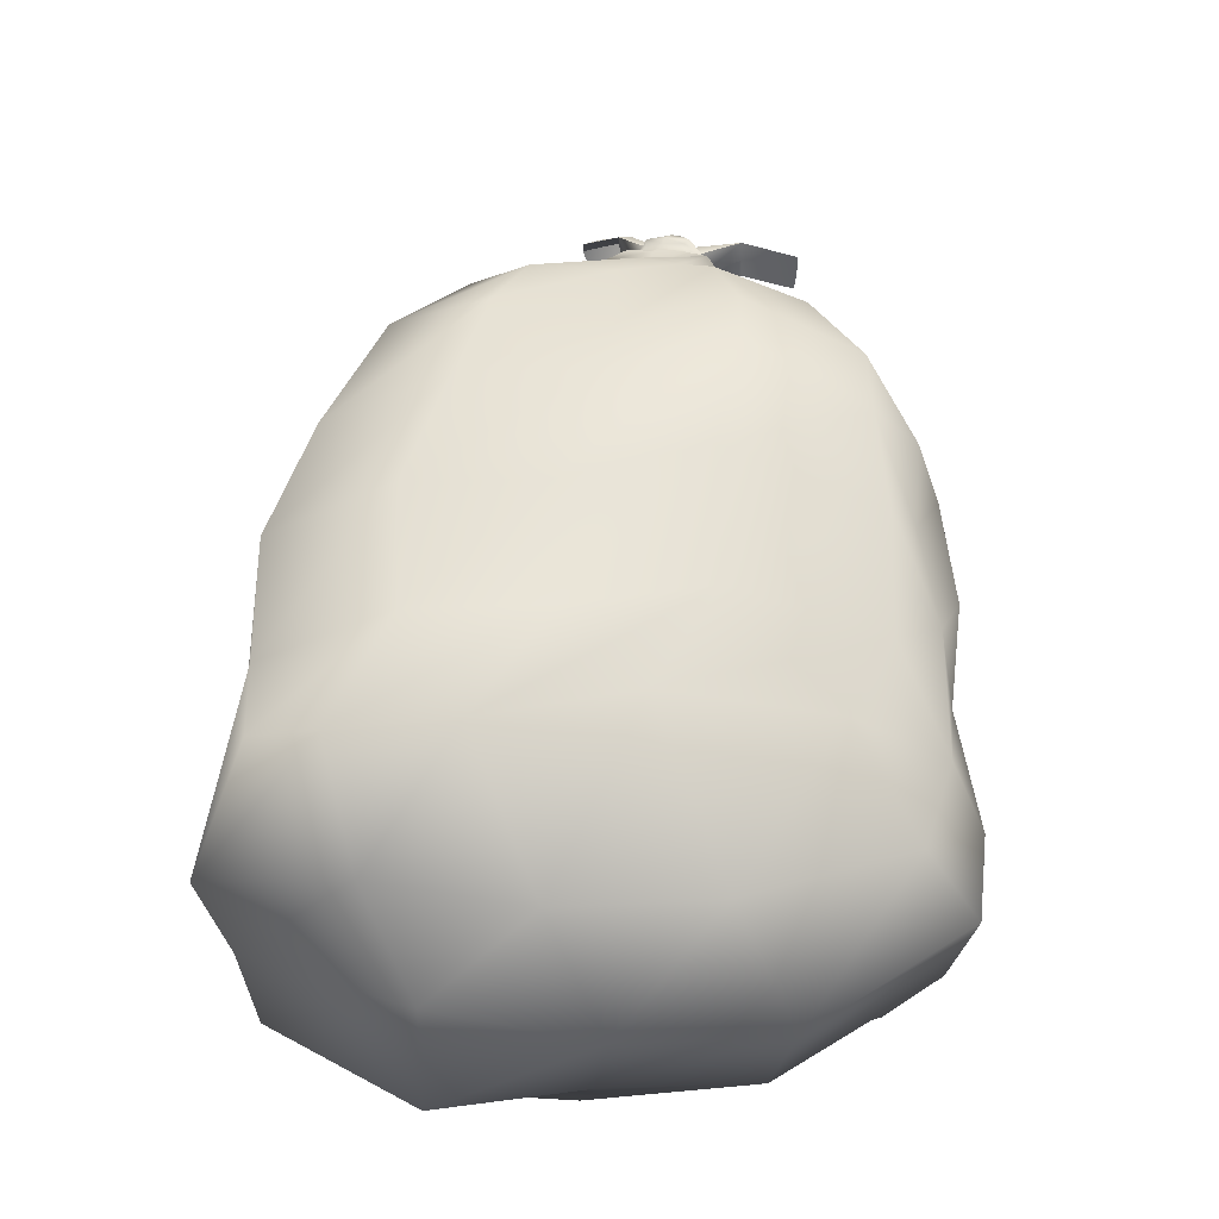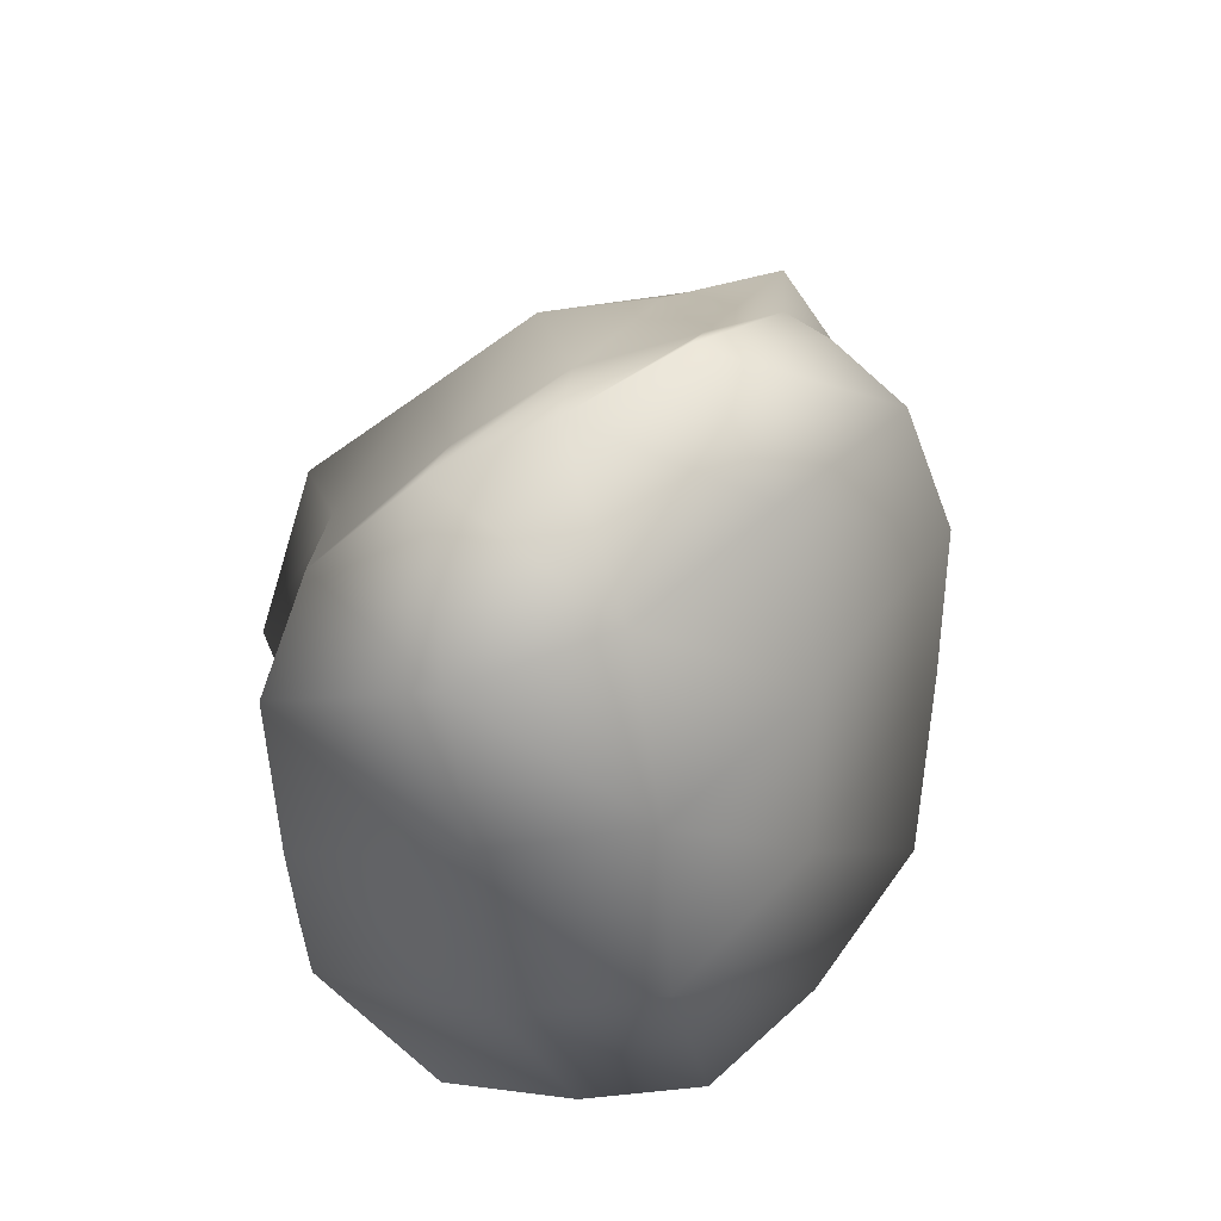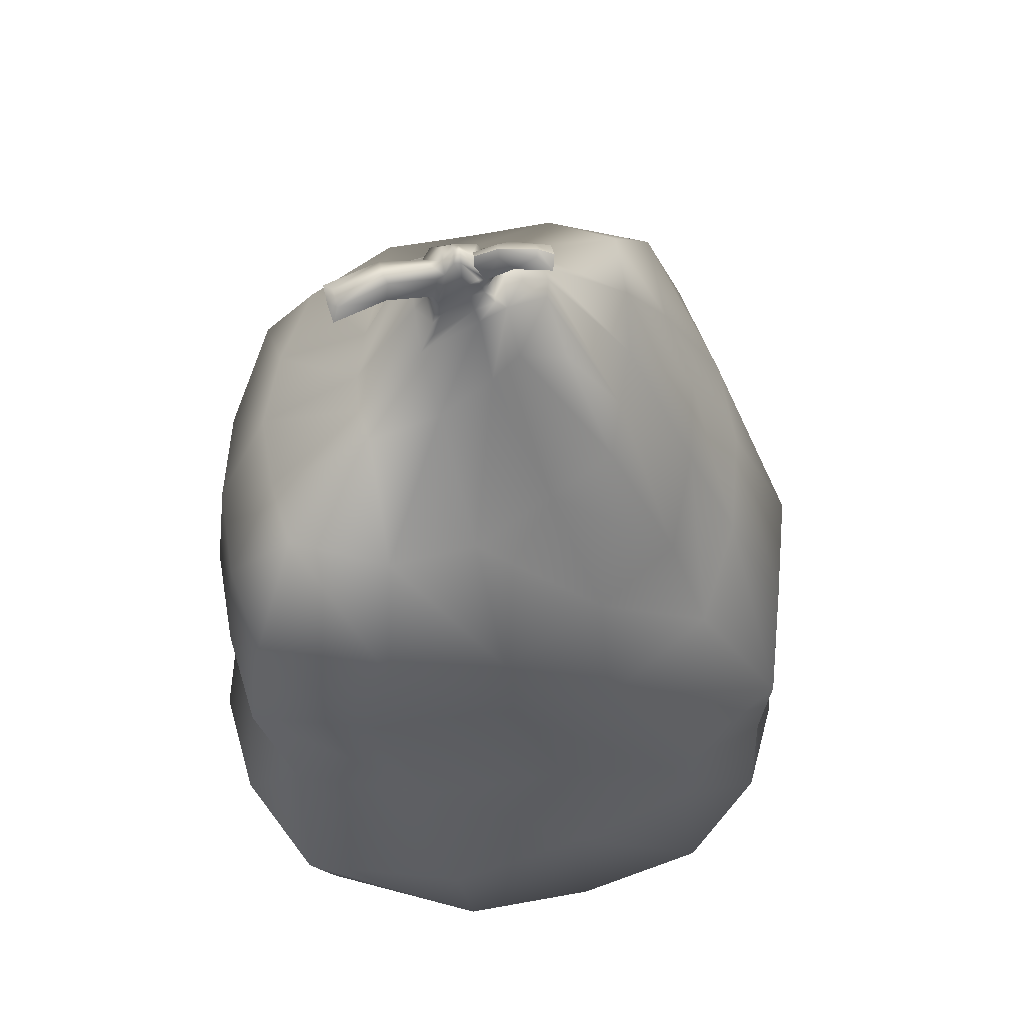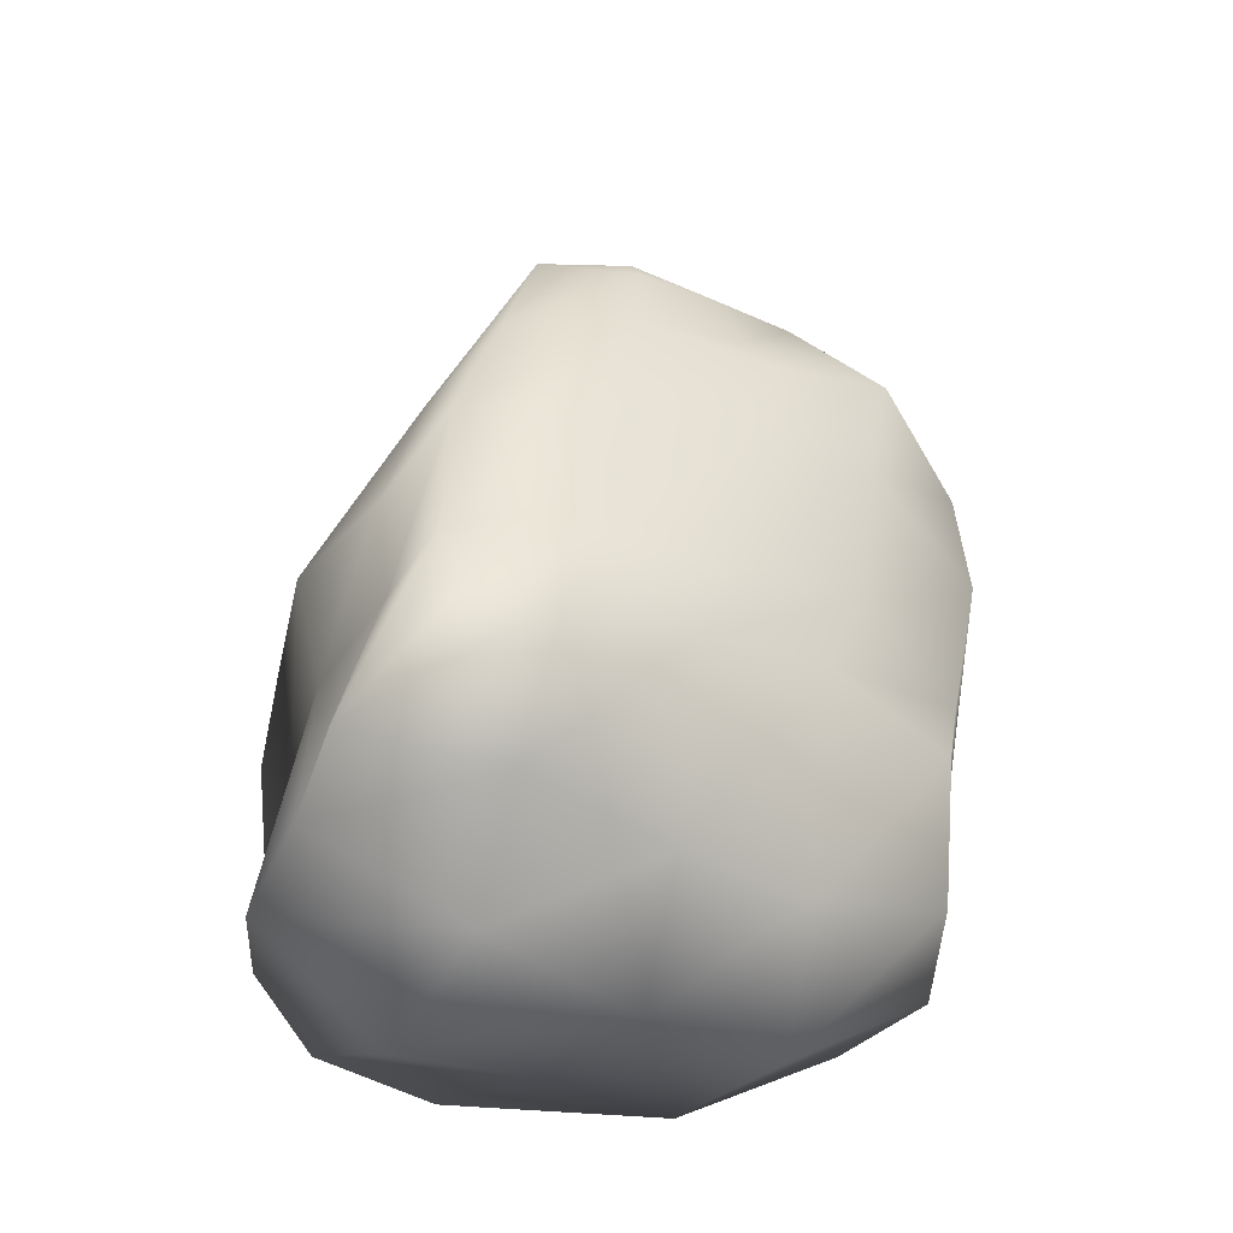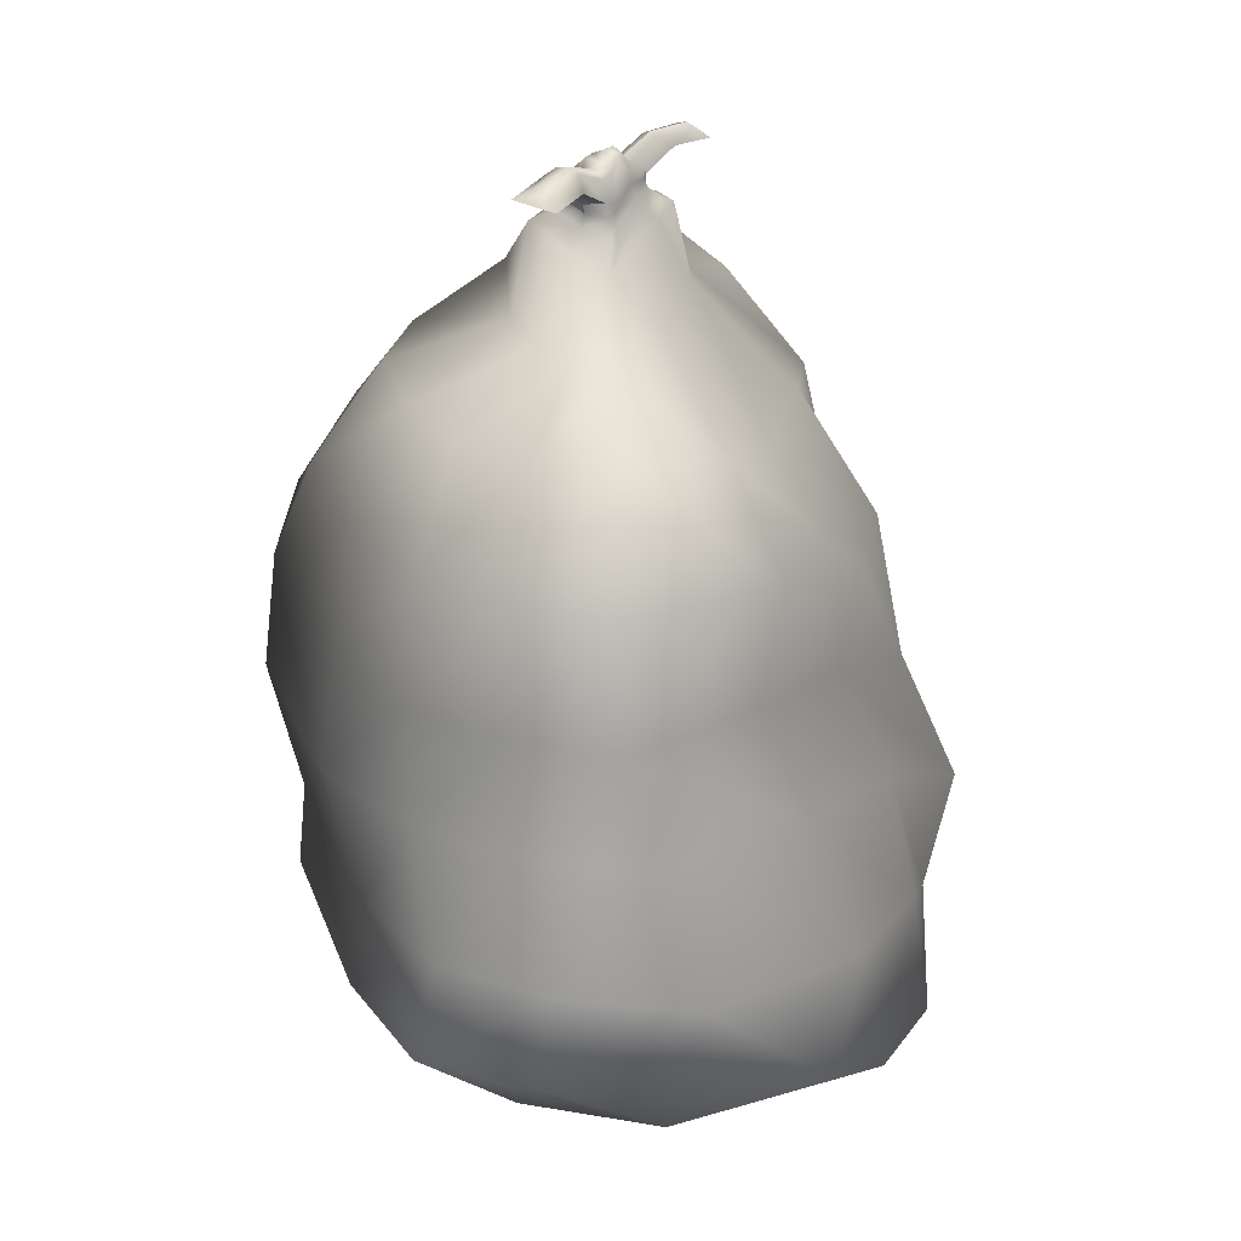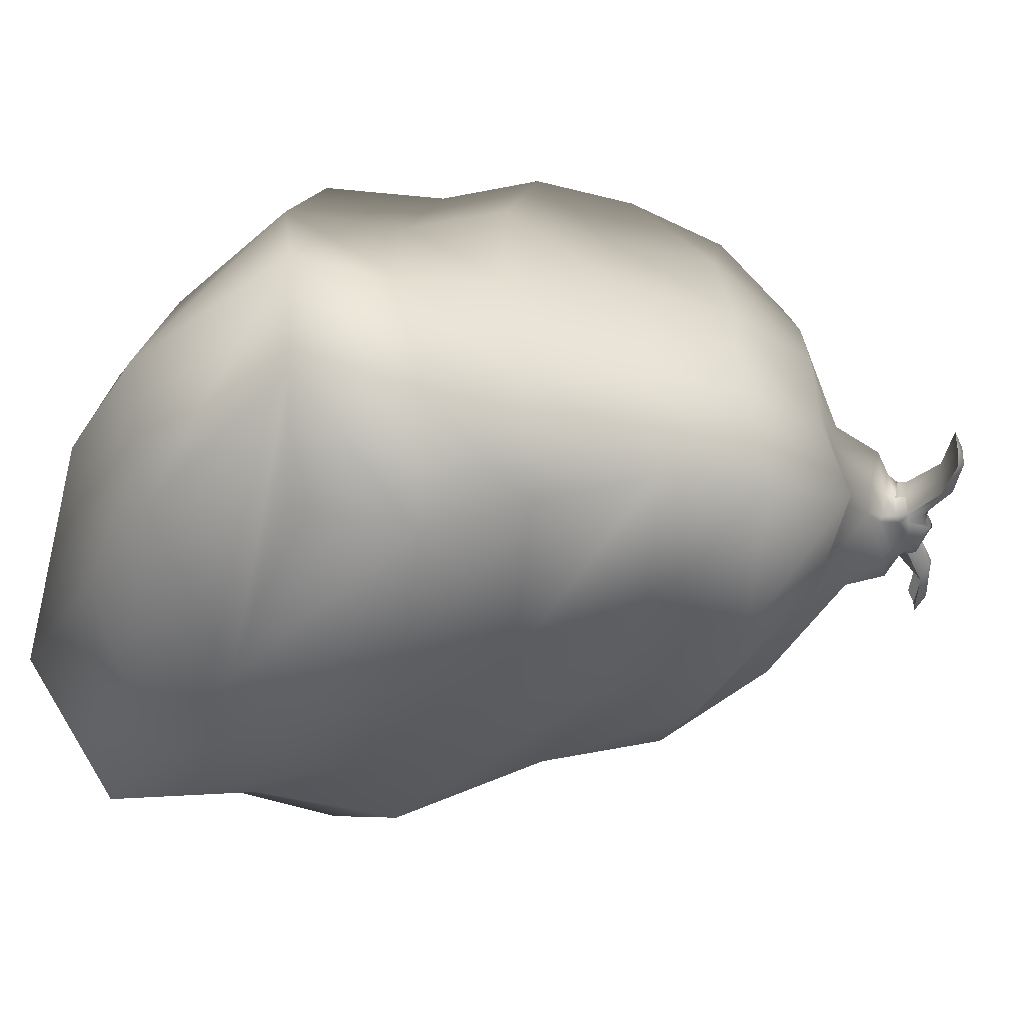
<metadata>
{"format":"obj","ext":"obj","renderer":"f3d","projection":"perspective","resolution":1024,"background":"white","views":[{"elev":-27.4,"azim":-27.7,"up":"+Y"},{"elev":-65.6,"azim":-103.2,"up":"+Y"},{"elev":50.1,"azim":139.4,"up":"+Y"},{"elev":-36.6,"azim":-59.0,"up":"+Y"},{"elev":15.5,"azim":94.2,"up":"+Y"},{"elev":-10.4,"azim":69.4,"up":"+Z"}]}
</metadata>
<code>
v  -228.9 31.12 20.03
v  -220.8 34.16 23.27
v  -218.4 40.24 19.08
v  -225.4 37.96 15.68
v  -208.5 19.32 -14.22
v  -205.4 26.77 -10.96
v  -198.2 26.76 -6.589
v  -200.8 19.19 -9.593
v  -220.3 -4.096 5.279
v  -209.2 -2.892 8.465
v  -217.3 2.097 14.87
v  -228.1 0.5131 12.23
v  -235.8 27.43 -4.048
v  -239.5 28.15 1.84
v  -234.3 36.54 2.977
v  -232 35.21 -2.535
v  -214.2 55.7 3.219
v  -214.4 55.86 2.839
v  -214.8 55.57 3.473
v  -214.6 55.45 3.98
v  -199.4 25.78 13.78
v  -205.7 27.5 18.47
v  -204.9 20.24 19.41
v  -200.3 18.38 13.43
v  -241.6 30.11 8.703
v  -235.4 32.49 14.46
v  -232.2 39.61 12.65
v  -237 38.92 8.04
v  -211.5 31.73 23.09
v  -222.3 26.77 22.61
v  -211.2 24.78 23.8
v  -227.8 16.16 -17.57
v  -223.9 24.03 -13.32
v  -213 25.76 -14.72
v  -216.5 16.97 -18.35
v  -193.6 32.83 0.1954
v  -192.7 25.36 0.5482
v  -198.8 33.67 -7.831
v  -239.8 1.519 -5.008
v  -230.5 -2.264 0.8589
v  -237.4 2.081 7.685
v  -244.8 2.975 0.8314
v  -199.1 4.419 13.39
v  -205.7 -2.518 -1.036
v  -196.8 3.835 5.864
v  -208.1 45.05 6.63
v  -212.3 49.99 5.28
v  -214 51.51 7.818
v  -210.4 46.29 8.505
v  -213.5 54.97 3.509
v  -214.1 55.24 4.41
v  -220.4 50.99 0.7373
v  -217.8 52.85 0.4589
v  -215.5 52.55 -0.6848
v  -219.4 50.71 -0.253
v  -212.1 -0.8814 -14.31
v  -202.8 2.364 -11.28
v  -216.1 -3.453 -4.35
v  -225.8 11.01 20.73
v  -235.9 7.975 18.31
v  -230.6 25.68 -9.213
v  -227.7 34.01 -6.967
v  -222.5 31.35 -10.86
v  -241.7 19.99 0.6293
v  -244.2 22.46 7.281
v  -213.2 48.2 -1.905
v  -215.8 48.57 -1.618
v  -213.9 51.59 0.2539
v  -213.7 55.3 2.614
v  -214.1 55.29 2.316
v  -220.6 50.4 5.498
v  -219.2 50.04 7.268
v  -217.2 51.59 5.277
v  -218.9 53.01 2.345
v  -195.7 25.47 7.323
v  -196.4 18.15 6.826
v  -194.6 17.95 -1.381
v  -204.3 34.35 17.36
v  -210.1 37.71 20.39
v  -228.4 1.078 -16.33
v  -221 -0.7723 -17.31
v  -226 -5.324 -7.925
v  -235.5 -0.2287 -11.33
v  -242.5 7.638 13.9
v  -245 8.729 8.952
v  -214.1 11.03 22.65
v  -206.2 6.064 18.25
v  -196.2 3.703 -2.343
v  -205.6 44.18 2.143
v  -209.7 45.87 -0.431
v  -210.8 48.79 2.717
v  -206.6 44.5 4.5
v  -217.1 48.83 9.571
v  -212.7 46.03 10.39
v  -213 54.54 2.74
v  -221 51.23 3.133
v  -220.8 51.16 1.884
v  -218.3 48.3 -3.678
v  -220.9 18.73 20.64
v  -230.7 15.78 19.05
v  -231.3 23.6 19.33
v  -223.7 44.21 12.99
v  -218 44.81 15.39
v  -207.5 39.57 -6.711
v  -201.9 39.98 -4.482
v  -205.5 33.24 -12.07
v  -200.5 11.26 -12.53
v  -209.6 11.39 -15.85
v  -242.8 11.86 2.488
v  -239.5 10.56 -4.282
v  -239.5 18.91 -6.489
v  -225.1 43.44 -2.671
v  -227.6 45.24 0.4869
v  -206.8 41.91 14.02
v  -202.9 40.6 10.95
v  -199.8 33.66 12.7
v  -197.2 11.16 11.79
v  -203 12.84 17
v  -238.1 16.17 13.82
v  -244.2 14.38 6.864
v  -238.3 24.53 13.43
v  -229.6 46.73 3.968
v  -228.1 45.36 9.419
v  -211.6 43.53 16.28
v  -209.7 17.6 21.36
v  -218.2 42.5 -8.492
v  -212.9 41.97 -8.203
v  -213.4 34.28 -13.07
v  -219.5 8.417 -16.7
v  -229 7.909 -15.63
v  -193.1 10.52 -3.94
v  -197.7 40.56 1.115
v  -234.2 8.816 -9.981
v  -233.8 17.22 -11.98
v  -221.6 42.83 -5.541
v  -200.2 39.76 6.459
v  -196.4 32.85 7.025
v  -193.9 10.69 4.683
v  -212.8 52.1 4.382
v  -213.7 52.82 5.703
v  -214 52.22 6.251
v  -212.9 51.26 4.585
v  -212.4 51.84 3.003
v  -212 50.65 2.879
v  -214 53.02 1.42
v  -213.9 53.7 1.756
v  -212.5 52.19 2.6
v  -212.4 51.37 2.538
v  -214.6 53.9 1.072
v  -214.7 53.39 0.7403
v  -216.4 53.57 1.448
v  -215.1 53.51 0.9123
v  -215.3 52.88 0.4276
v  -216.8 53.13 1.207
v  -217.3 53.42 2.569
v  -216.6 54.03 2.678
v  -215.9 53.62 4.419
v  -215.6 54.13 4.369
v  -216.2 54.57 3.183
v  -216.8 53.46 3.373
v  -214.7 53.07 5.639
v  -214.5 53.83 5.464
v  -206.9 53.57 8.018
v  -206.3 53.3 6.704
v  -206.6 53.94 6.26
v  -206.9 54.07 6.899
v  -205.7 52.97 5.349
v  -206.3 53.78 5.601
v  -212.2 52.75 2.542
v  -213.7 54.49 1.824
v  -214.5 54.52 0.9553
v  -217.7 56.05 -2.712
v  -218.5 56.48 -1.956
v  -217.6 56.99 -1.279
v  -217.2 56.78 -1.647
v  -218.9 56.33 -1.016
v  -217.8 56.92 -0.8218
v  -216.3 54.98 3.274
v  -215.5 54.55 4.567
v  -214.3 54 5.85
v  -212.4 52.66 4.457
v  -209.8 54.05 5.294
v  -210.6 54.5 6.581
v  -213.3 53.27 5.686
v  -212.3 52.77 3.129
v  -209.2 53.68 4.128
v  -212.8 54.04 3.19
v  -209.6 54.76 4.38
v  -212.8 54.72 3.988
v  -209.7 55.13 5.134
v  -213.2 54.48 4.618
v  -210.1 55.08 5.742
v  -216.5 54.02 1.316
v  -216.7 56.44 0.1286
v  -216.1 55.73 -0.71
v  -215 54.18 0.9471
v  -216.2 54.8 2.699
v  -217.2 56.22 1.042
v  -215.4 55.13 2.708
v  -216.2 56.47 1.177
v  -215.1 55.27 2.263
v  -215.9 56.58 0.7326
v  -214.8 54.83 1.855
v  -215.6 56.24 0.3245
v  -215 52.86 -0.0198
v  -213.9 52.18 0.8311
v  -216.7 52.79 4.984
v  -218 53.23 3.851
v  -214.9 52.39 6.486
v  -211.6 50.15 2.365
g Box09
f 1 2 3 4
f 5 6 7 8
f 9 10 11 12
f 13 14 15 16
f 17 18 19 20
f 21 22 23 24
f 25 26 27 28
f 26 1 4 27
f 29 2 30 31
f 32 33 34 35
f 35 34 6 5
f 36 37 7 38
f 39 40 41 42
f 40 9 12 41
f 43 10 44 45
f 46 47 48 49
f 50 17 20 51
f 52 53 54 55
f 56 57 44 58
f 58 44 10 9
f 59 60 12 11
f 33 61 62 63
f 61 13 16 62
f 25 14 64 65
f 66 67 54 68
f 69 70 18 17
f 71 72 73 74
f 37 75 76 77
f 75 21 24 76
f 29 22 78 79
f 80 81 82 83
f 83 82 40 39
f 84 85 42 41
f 81 56 58 82
f 82 58 9 40
f 60 84 41 12
f 86 59 11 87
f 87 11 10 43
f 57 88 45 44
f 89 90 91 92
f 92 91 47 46
f 93 94 49 48
f 90 66 68 91
f 95 69 17 50
f 72 93 48 73
f 96 71 74 97
f 97 74 53 52
f 67 98 55 54
f 60 59 99 100
f 100 99 30 101
f 101 30 2 1
f 93 72 102 103
f 103 102 4 3
f 104 66 90 105
f 106 104 105 38
f 6 106 38 7
f 107 57 56 108
f 8 107 108 5
f 39 42 109 110
f 110 109 64 111
f 111 64 14 13
f 97 52 112 113
f 113 112 16 15
f 46 49 114 115
f 115 114 78 116
f 116 78 22 21
f 87 43 117 118
f 118 117 24 23
f 85 84 119 120
f 120 119 121 65
f 65 121 26 25
f 71 96 122 123
f 123 122 28 27
f 84 60 100 119
f 119 100 101 121
f 121 101 1 26
f 72 71 123 102
f 102 123 27 4
f 94 93 103 124
f 124 103 3 79
f 79 3 2 29
f 59 86 125 99
f 99 125 31 30
f 126 98 67 127
f 63 126 127 128
f 33 63 128 34
f 129 81 80 130
f 35 129 130 32
f 127 67 66 104
f 128 127 104 106
f 34 128 106 6
f 108 56 81 129
f 5 108 129 35
f 131 88 57 107
f 77 131 107 8
f 37 77 8 7
f 105 90 89 132
f 38 105 132 36
f 80 83 133 130
f 130 133 134 32
f 32 134 61 33
f 98 126 135 55
f 135 126 63 62
f 83 39 110 133
f 133 110 111 134
f 134 111 13 61
f 52 55 135 112
f 112 135 62 16
f 96 97 113 122
f 122 113 15 28
f 28 15 14 25
f 42 85 120 109
f 109 120 65 64
f 89 92 136 132
f 132 136 137 36
f 36 137 75 37
f 45 88 131 138
f 138 131 77 76
f 92 46 115 136
f 136 115 116 137
f 137 116 21 75
f 43 45 138 117
f 117 138 76 24
f 86 87 118 125
f 125 118 23 31
f 31 23 22 29
f 49 94 124 114
f 114 124 79 78
f 139 140 141 142
f 143 139 142 144
f 145 146 147 148
f 149 146 145 150
f 151 152 153 154
f 155 156 151 154
f 157 158 159 160
f 161 162 158 157
f 163 164 165 166
f 164 167 168 165
f 169 170 69 95
f 170 171 70 69
f 172 173 174 175
f 173 176 177 174
f 178 179 20 19
f 179 180 51 20
f 181 182 183 184
f 185 186 182 181
f 185 187 188 186
f 189 190 188 187
f 189 191 192 190
f 191 184 183 192
f 193 194 195 196
f 193 197 198 194
f 197 199 200 198
f 201 202 200 199
f 201 203 204 202
f 196 195 204 203
f 68 54 205 206
f 152 149 150 153
f 196 203 70 171
f 203 201 18 70
f 201 199 19 18
f 199 197 178 19
f 156 155 160 159
f 74 73 207 208
f 73 48 209 207
f 140 162 161 141
f 184 191 51 180
f 191 189 50 51
f 189 187 95 50
f 187 185 169 95
f 143 144 148 147
f 91 68 206 210
f 194 173 172 195
f 176 173 194 198
f 177 176 198 200
f 202 174 177 200
f 175 174 202 204
f 195 172 175 204
f 182 164 163 183
f 186 167 164 182
f 168 167 186 188
f 190 165 168 188
f 166 165 190 192
f 183 163 166 192
f 181 184 140 139
f 48 47 142 141
f 143 185 181 139
f 47 91 144 142
f 146 170 169 147
f 148 210 206 145
f 171 170 146 149
f 206 205 150 145
f 193 196 152 151
f 54 53 154 153
f 156 197 193 151
f 154 53 74 155
f 158 179 178 159
f 160 208 207 157
f 162 180 179 158
f 157 207 209 161
f 196 171 149 152
f 205 54 153 150
f 155 74 208 160
f 159 178 197 156
f 184 180 162 140
f 209 48 141 161
f 144 91 210 148
f 147 169 185 143

</code>
